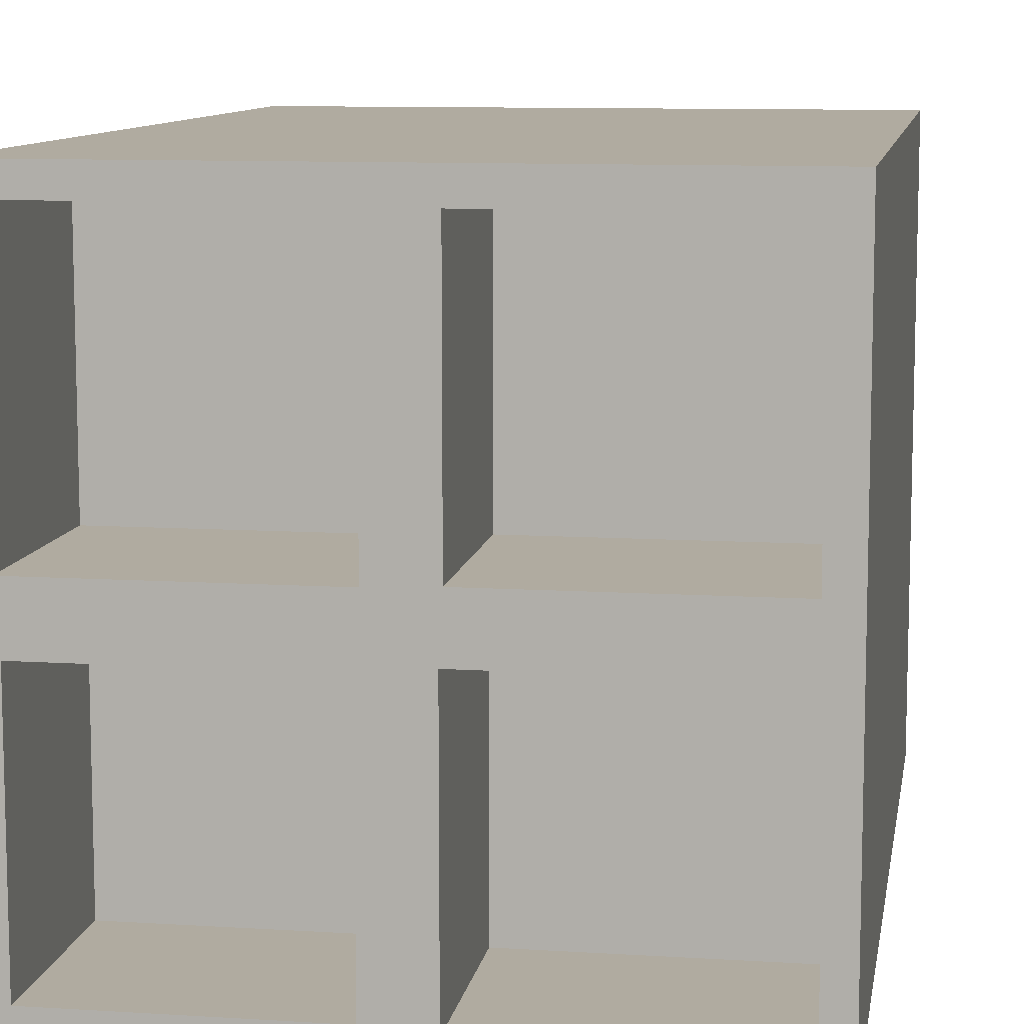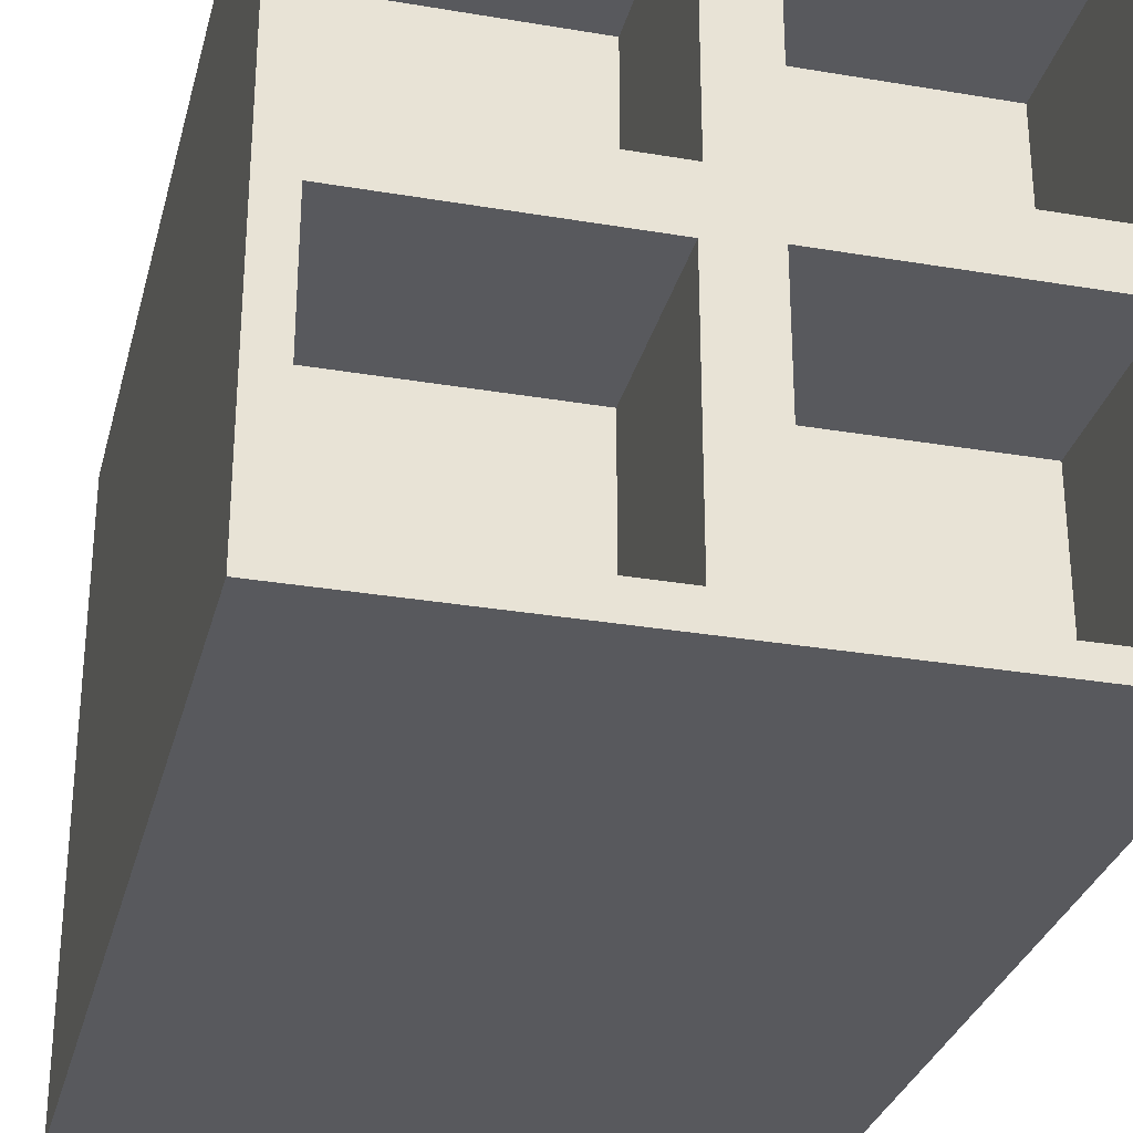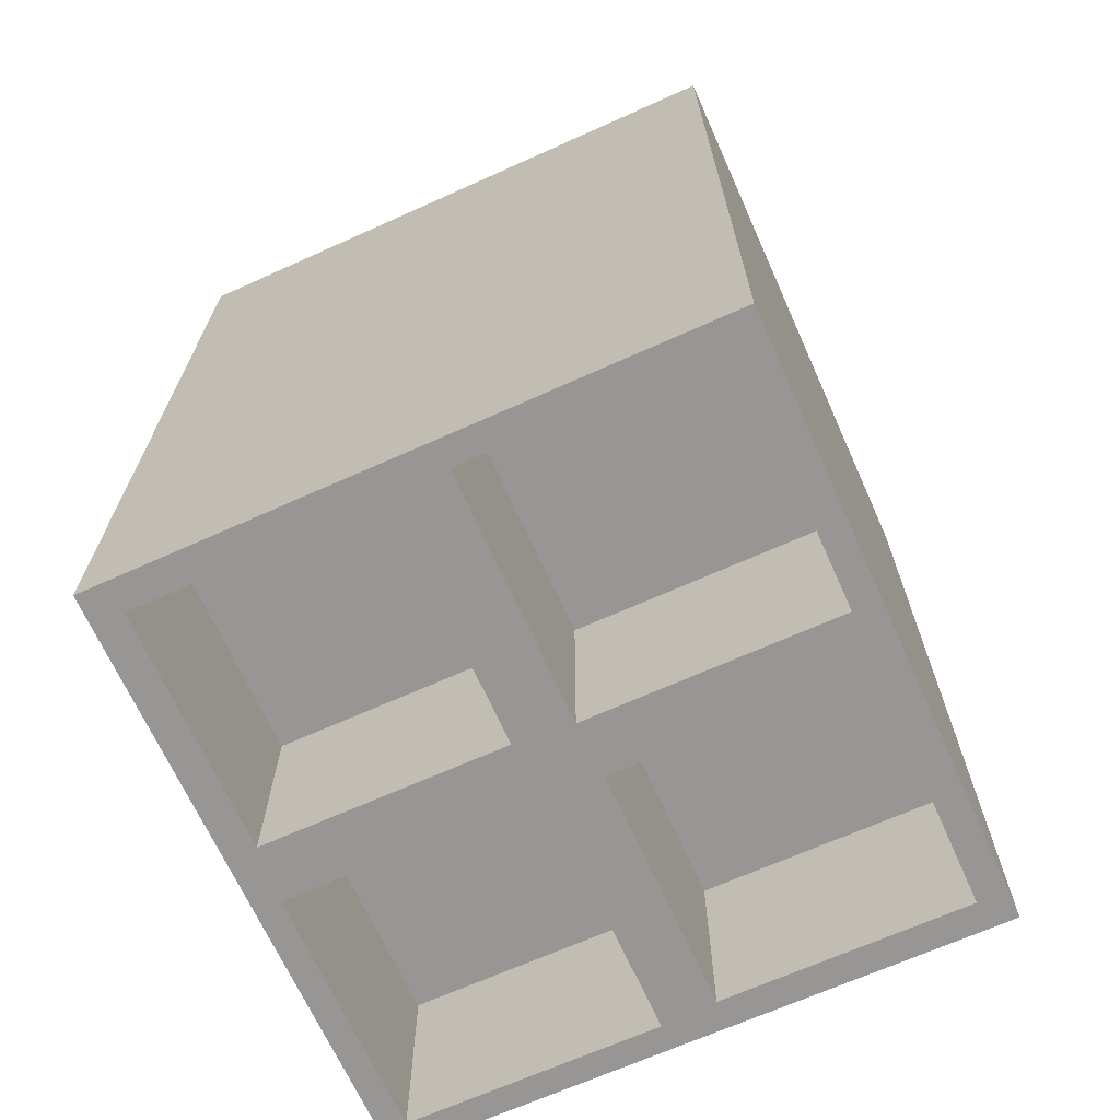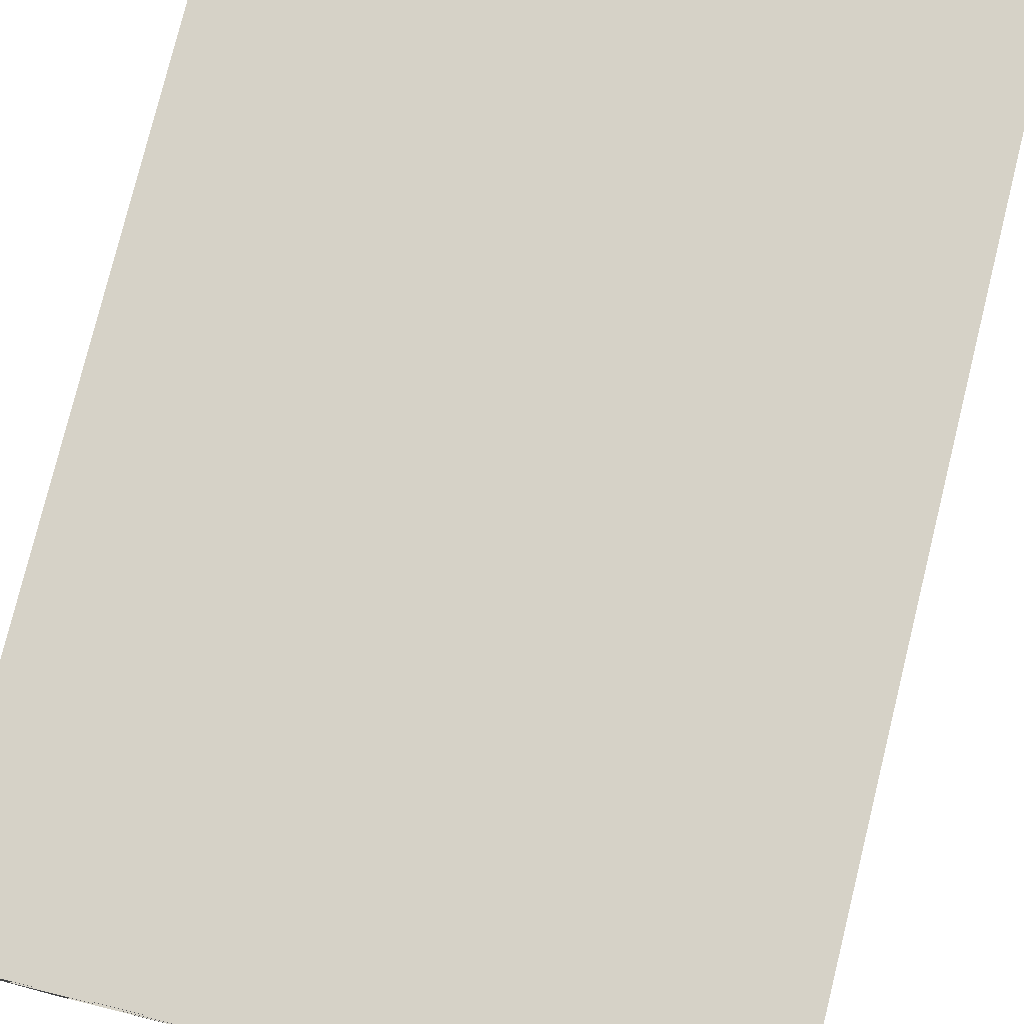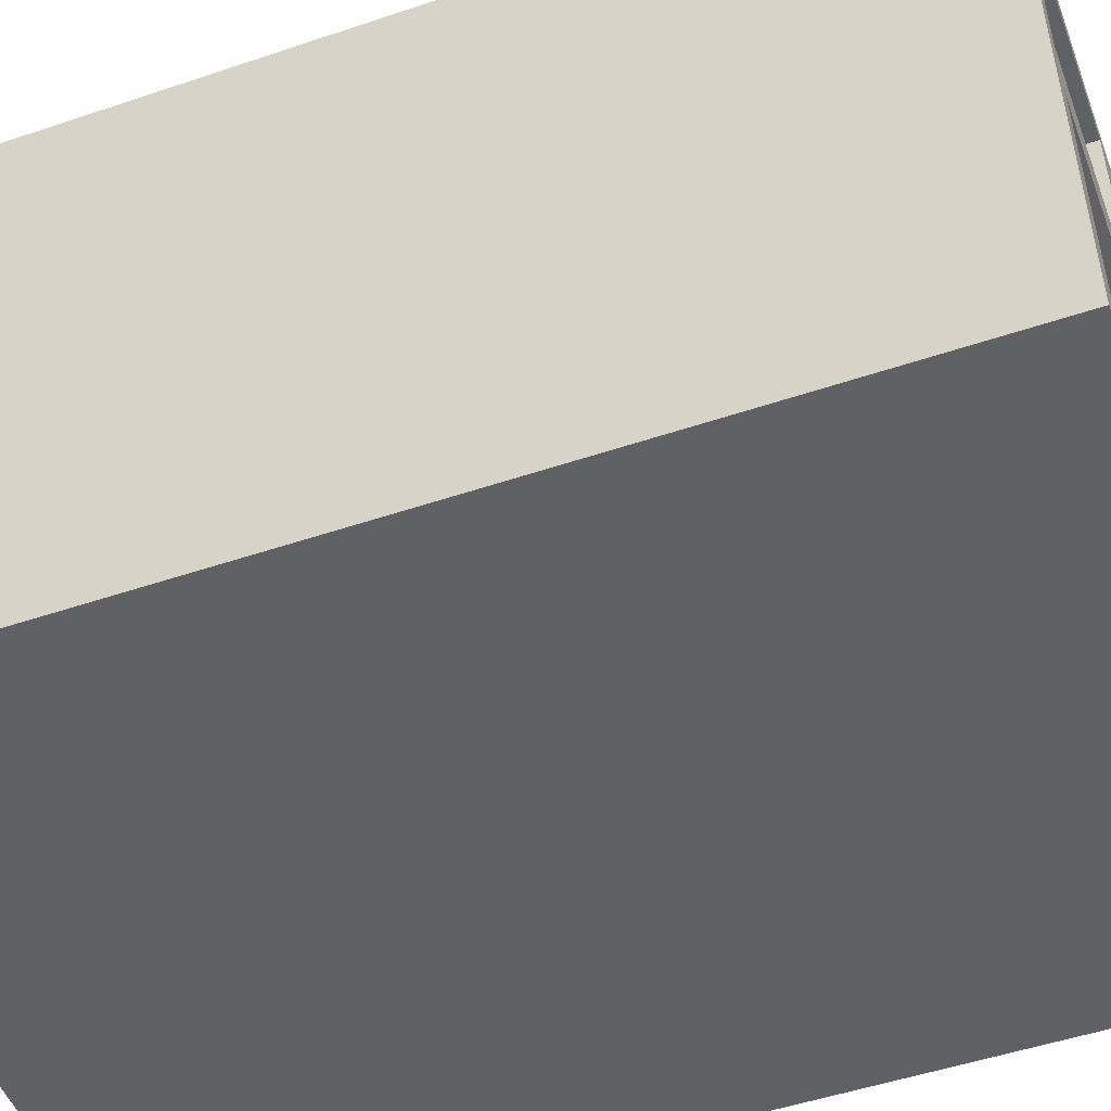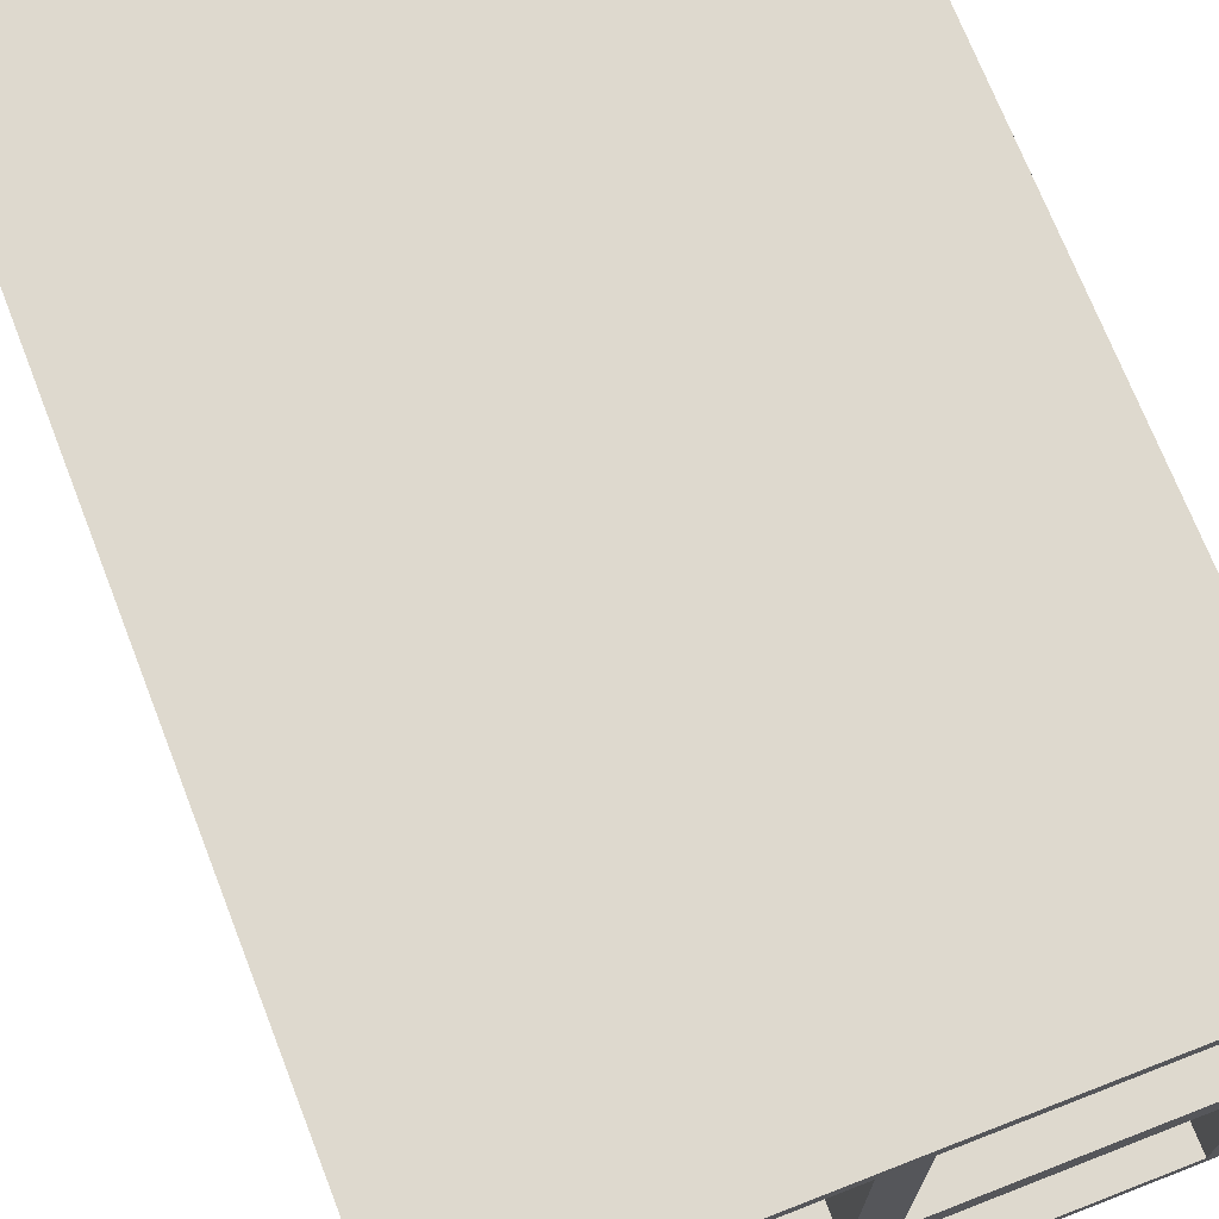
<metadata>
{"format":"obj","ext":"obj","renderer":"f3d","projection":"perspective","resolution":1024,"background":"white","views":[{"elev":9.8,"azim":-170.7,"up":"+Y"},{"elev":-30.0,"azim":166.1,"up":"+Y"},{"elev":-68.0,"azim":114.2,"up":"+Z"},{"elev":78.6,"azim":13.9,"up":"+Y"},{"elev":-50.1,"azim":110.4,"up":"+Y"},{"elev":71.6,"azim":-21.3,"up":"+Y"}]}
</metadata>
<code>
o Door
g Door
v -0.4682 -0.4682 0.2176
v -0.4682 -0.03182 0.2176
v -0.03182 -0.03182 0.2176
v -0.03182 -0.4682 0.2176
v -0.4699 0.03005 0.2176
v -0.4699 0.4699 0.2176
v -0.03005 0.4699 0.2176
v -0.03005 0.03005 0.2176
v 0.03182 0.4682 0.2176
v 0.4682 0.4682 0.2176
v 0.4682 0.03182 0.2176
v 0.03182 0.03182 0.2176
v 0.4664 -0.03359 0.2176
v 0.4664 -0.4664 0.2176
v 0.03359 -0.4664 0.2176
v 0.03359 -0.03359 0.2176
v -0.5 0.5 0.5
v -0.5 0.5 0
v 0 0.5 0
v 0 0.5 0.5
v -0.5 0.5 -0.5
v 0 0.5 -0.5
v 0.5 0.5 -0.5
v 0.5 0.5 0
v 0.5 0.5 0.5
v -0.4523 0.4523 -0.6793
v -0.4523 0.04773 -0.6793
v -0.04773 0.04773 -0.6793
v -0.04773 0.4523 -0.6793
v -0.4576 -0.04243 -0.6793
v -0.4576 -0.4576 -0.6793
v -0.04243 -0.4576 -0.6793
v -0.04243 -0.04243 -0.6793
v 0.05127 -0.4487 -0.6793
v 0.4487 -0.4487 -0.6793
v 0.4487 -0.05127 -0.6793
v 0.05127 -0.05127 -0.6793
v 0.4558 0.04419 -0.6793
v 0.4558 0.4558 -0.6793
v 0.04419 0.4558 -0.6793
v 0.04419 0.04419 -0.6793
v -0.5 -0.5 -0.5
v -0.5 -0.5 0
v 0 -0.5 0
v 0 -0.5 -0.5
v -0.5 -0.5 0.5
v 0 -0.5 0.5
v 0.5 -0.5 0.5
v 0.5 -0.5 0
v 0.5 -0.5 -0.5
v 0.5 0 0.5
v 0.5 0 0
v 0.5 0 -0.5
v -0.5 0 -0.5
v -0.5 0 0
v -0.5 0 0.5
v 0.5 0 -1
v 0.5 0.5 -1
v 0 0.5 -1
v -0.5 0.5 -1
v -0.5 0 -1
v -0.5 -0.5 -1
v 0 -0.5 -1
v 0.5 -0.5 -1
v 0 0 -1
v -0.04773 0.04773 -1
v -0.04773 0.4523 -1
v -0.4523 0.4523 -1
v -0.4523 0.04773 -1
v 0.4558 0.04419 -1
v 0.4558 0.4558 -1
v 0.04419 0.4558 -1
v 0.04419 0.04419 -1
v 0.4487 -0.4487 -1
v 0.4487 -0.05127 -1
v 0.05127 -0.05127 -1
v 0.05127 -0.4487 -1
v -0.04243 -0.4576 -1
v -0.04243 -0.04243 -1
v -0.4576 -0.04243 -1
v -0.4576 -0.4576 -1
v 0 0 0.5
v 0.4682 0.03182 0.5
v 0.03182 0.03182 0.5
v 0.03182 0.4682 0.5
v 0.4682 0.4682 0.5
v -0.03005 0.03005 0.5
v -0.4699 0.03005 0.5
v -0.4699 0.4699 0.5
v -0.03005 0.4699 0.5
v -0.03182 -0.4682 0.5
v -0.4682 -0.4682 0.5
v -0.4682 -0.03182 0.5
v -0.03182 -0.03182 0.5
v 0.4664 -0.4664 0.5
v 0.03359 -0.4664 0.5
v 0.03359 -0.03359 0.5
v 0.4664 -0.03359 0.5
v 0.4664 -0.4664 0.3898
v 0.03359 -0.4664 0.3898
v 0.03359 -0.03359 0.3898
v 0.4664 -0.03359 0.3898
v -0.03182 -0.4682 0.3898
v -0.4682 -0.4682 0.3898
v -0.4682 -0.03182 0.3898
v -0.03182 -0.03182 0.3898
v -0.03005 0.03005 0.3898
v -0.4699 0.03005 0.3898
v -0.4699 0.4699 0.3898
v -0.03005 0.4699 0.3898
v 0.4682 0.03182 0.3898
v 0.03182 0.03182 0.3898
v 0.03182 0.4682 0.3898
v 0.4682 0.4682 0.3898
f 3 2 1 4
f 7 6 5 8
f 10 9 12 11
f 13 16 15 14
f 17 20 19 18
f 18 19 22 21
f 19 24 23 22
f 20 25 24 19
f 27 26 29 28
f 31 30 33 32
f 34 37 36 35
f 41 40 39 38
f 45 44 43 42
f 44 47 46 43
f 49 48 47 44
f 50 49 44 45
f 49 52 51 48
f 52 24 25 51
f 53 23 24 52
f 50 53 52 49
f 55 54 42 43
f 18 21 54 55
f 17 18 55 56
f 56 55 43 46
f 57 58 23 53
f 58 59 22 23
f 59 60 21 22
f 60 61 54 21
f 61 62 42 54
f 63 64 50 45
f 62 63 45 42
f 64 57 53 50
f 66 67 59 65
f 67 68 60 59
f 68 69 61 60
f 69 66 65 61
f 70 71 58 57
f 71 72 59 58
f 72 73 65 59
f 73 70 57 65
f 74 75 57 64
f 75 76 65 57
f 76 77 63 65
f 77 74 64 63
f 78 79 65 63
f 79 80 61 65
f 80 81 62 61
f 81 78 63 62
f 32 33 79 78
f 33 30 80 79
f 30 31 81 80
f 31 32 78 81
f 35 36 75 74
f 36 37 76 75
f 37 34 77 76
f 34 35 74 77
f 38 39 71 70
f 39 40 72 71
f 40 41 73 72
f 41 38 70 73
f 28 29 67 66
f 29 26 68 67
f 26 27 69 68
f 27 28 66 69
f 83 84 82 51
f 84 85 20 82
f 86 83 51 25
f 85 86 25 20
f 87 88 56 82
f 88 89 17 56
f 90 87 82 20
f 89 90 20 17
f 91 92 46 47
f 92 93 56 46
f 94 91 47 82
f 93 94 82 56
f 95 96 47 48
f 96 97 82 47
f 98 95 48 51
f 97 98 51 82
f 99 100 96 95
f 100 101 97 96
f 102 99 95 98
f 101 102 98 97
f 103 104 92 91
f 104 105 93 92
f 106 103 91 94
f 105 106 94 93
f 107 108 88 87
f 108 109 89 88
f 110 107 87 90
f 109 110 90 89
f 111 112 84 83
f 112 113 85 84
f 114 111 83 86
f 113 114 86 85
f 14 15 100 99
f 15 16 101 100
f 13 14 99 102
f 16 13 102 101
f 4 1 104 103
f 1 2 105 104
f 3 4 103 106
f 2 3 106 105
f 8 5 108 107
f 5 6 109 108
f 7 8 107 110
f 6 7 110 109
f 11 12 112 111
f 12 9 113 112
f 10 11 111 114
f 9 10 114 113

</code>
